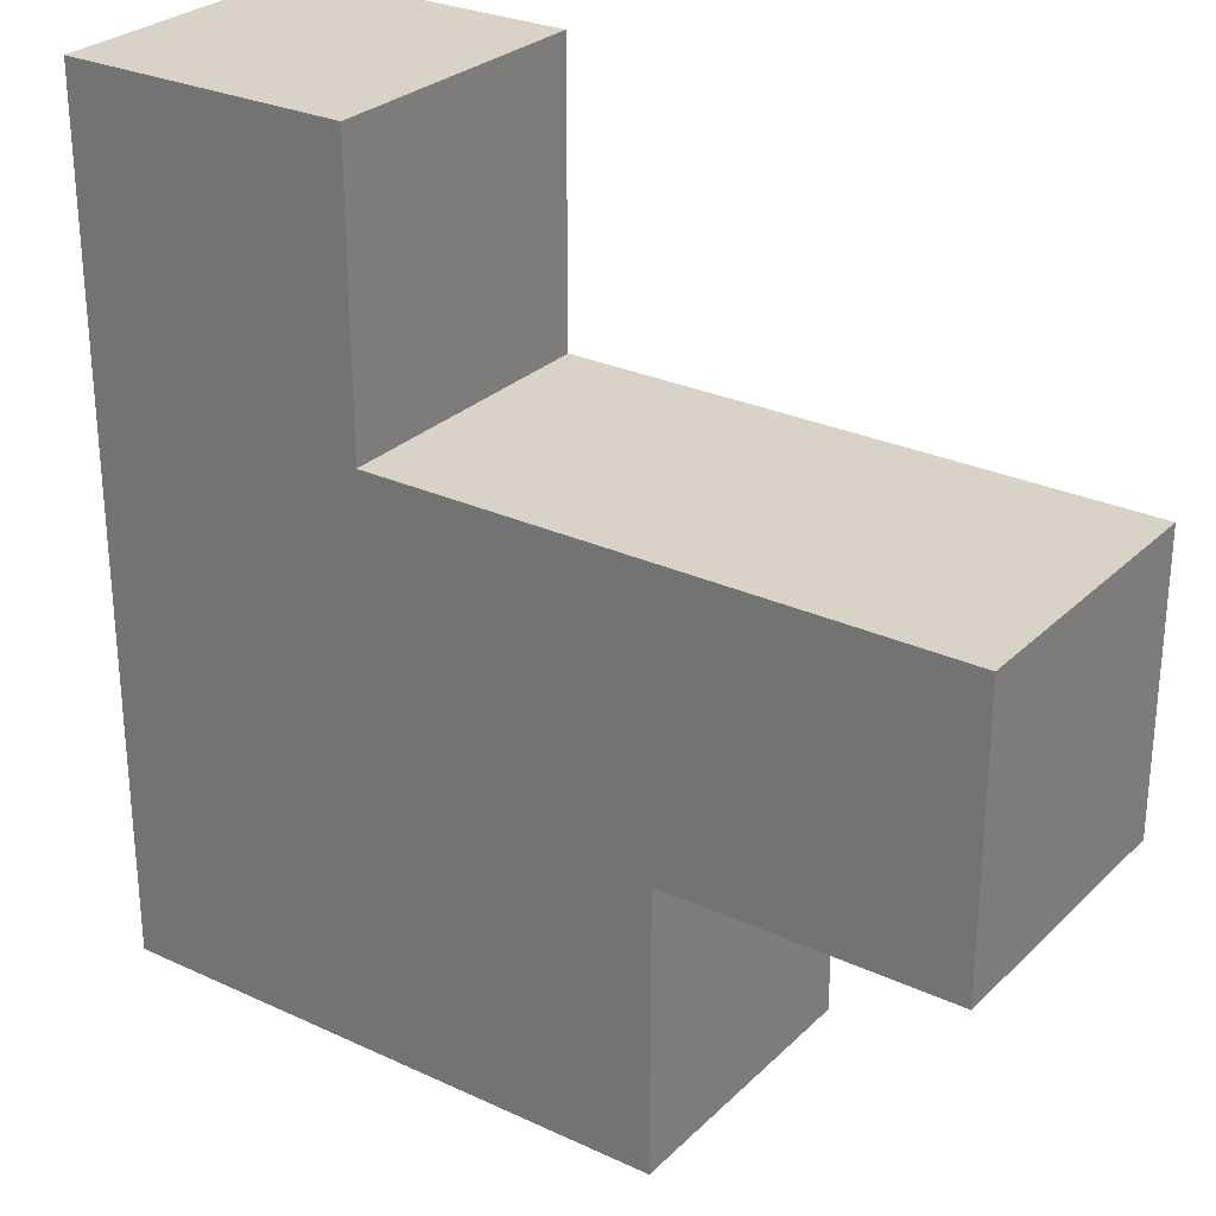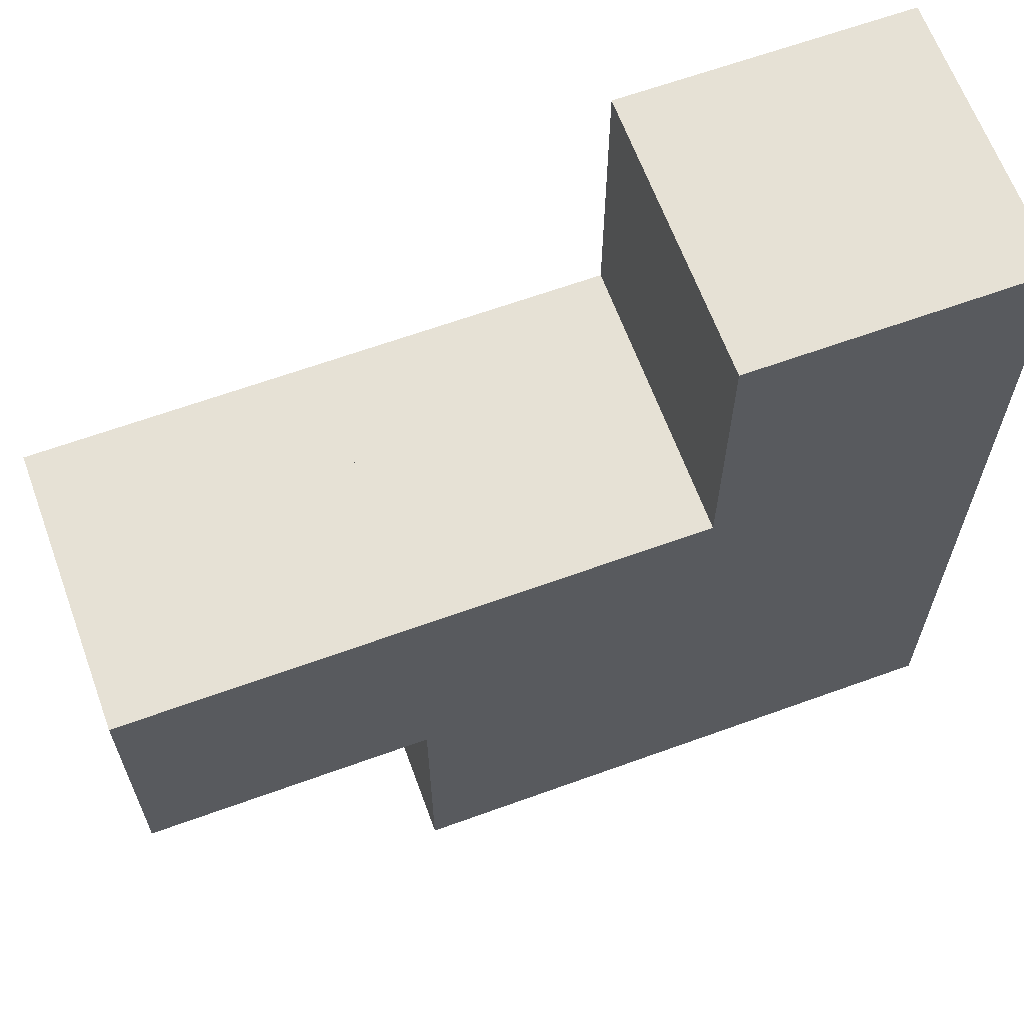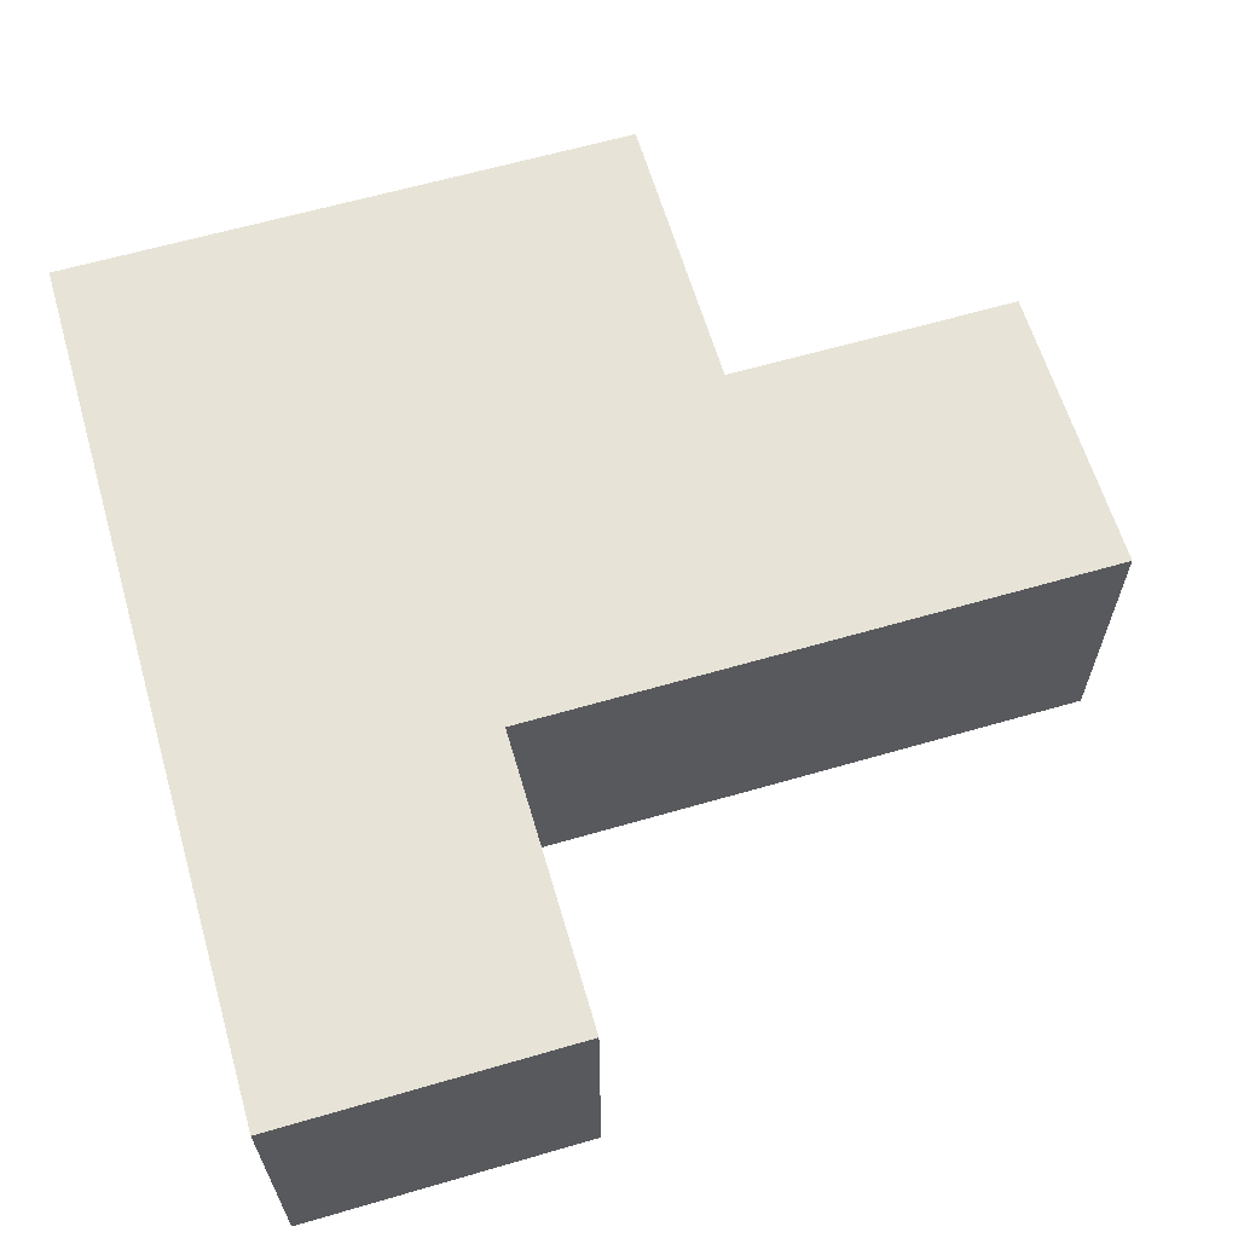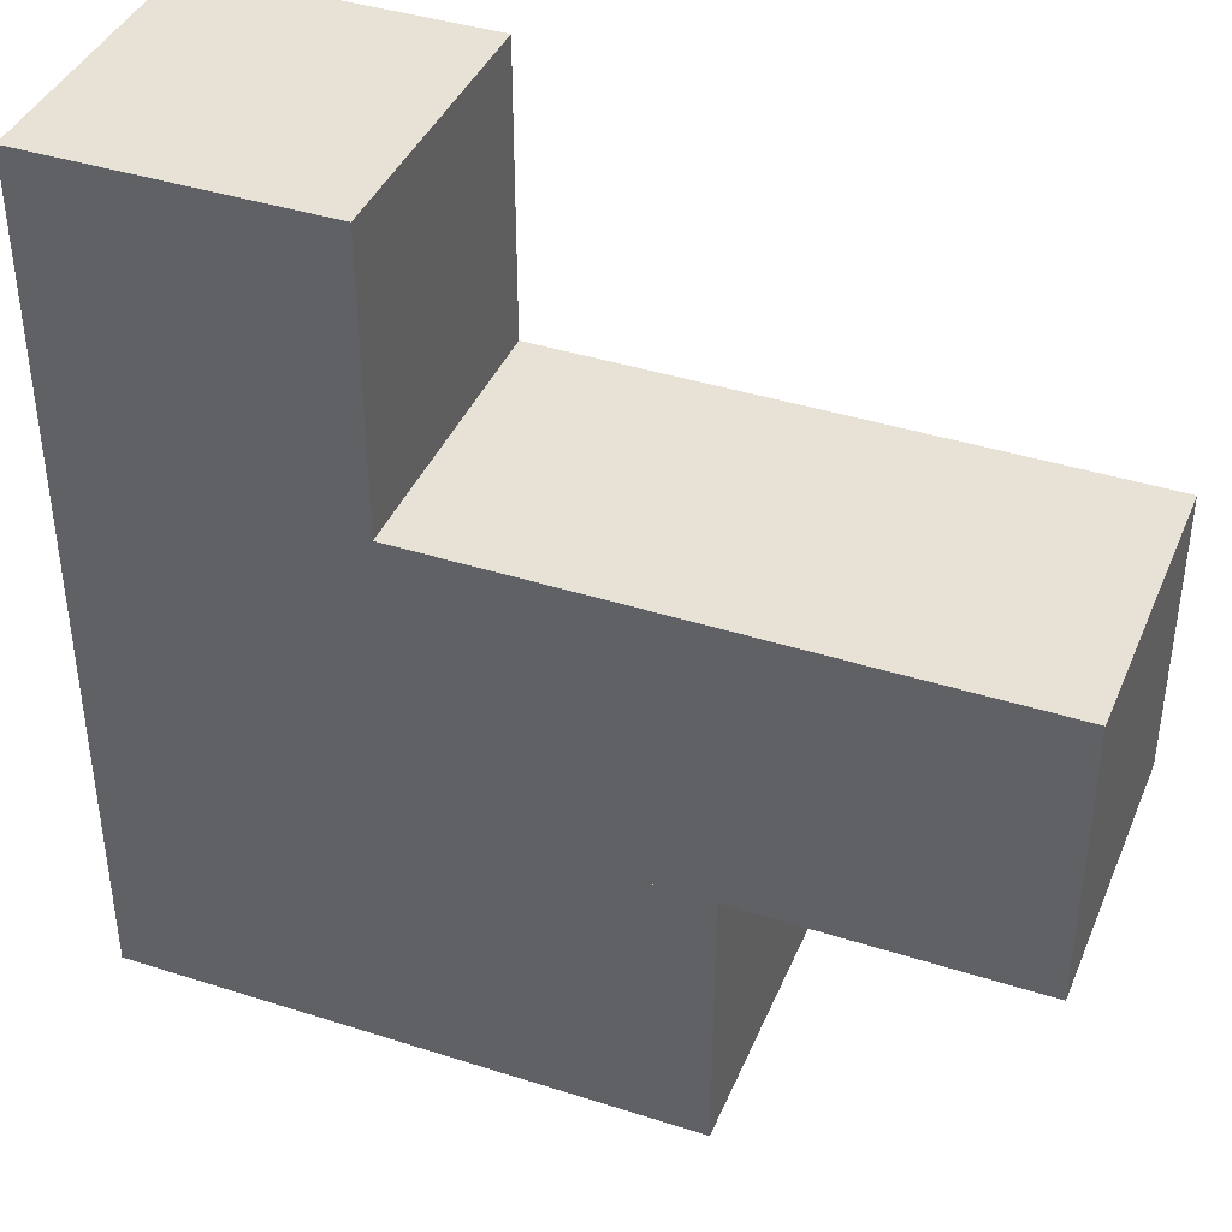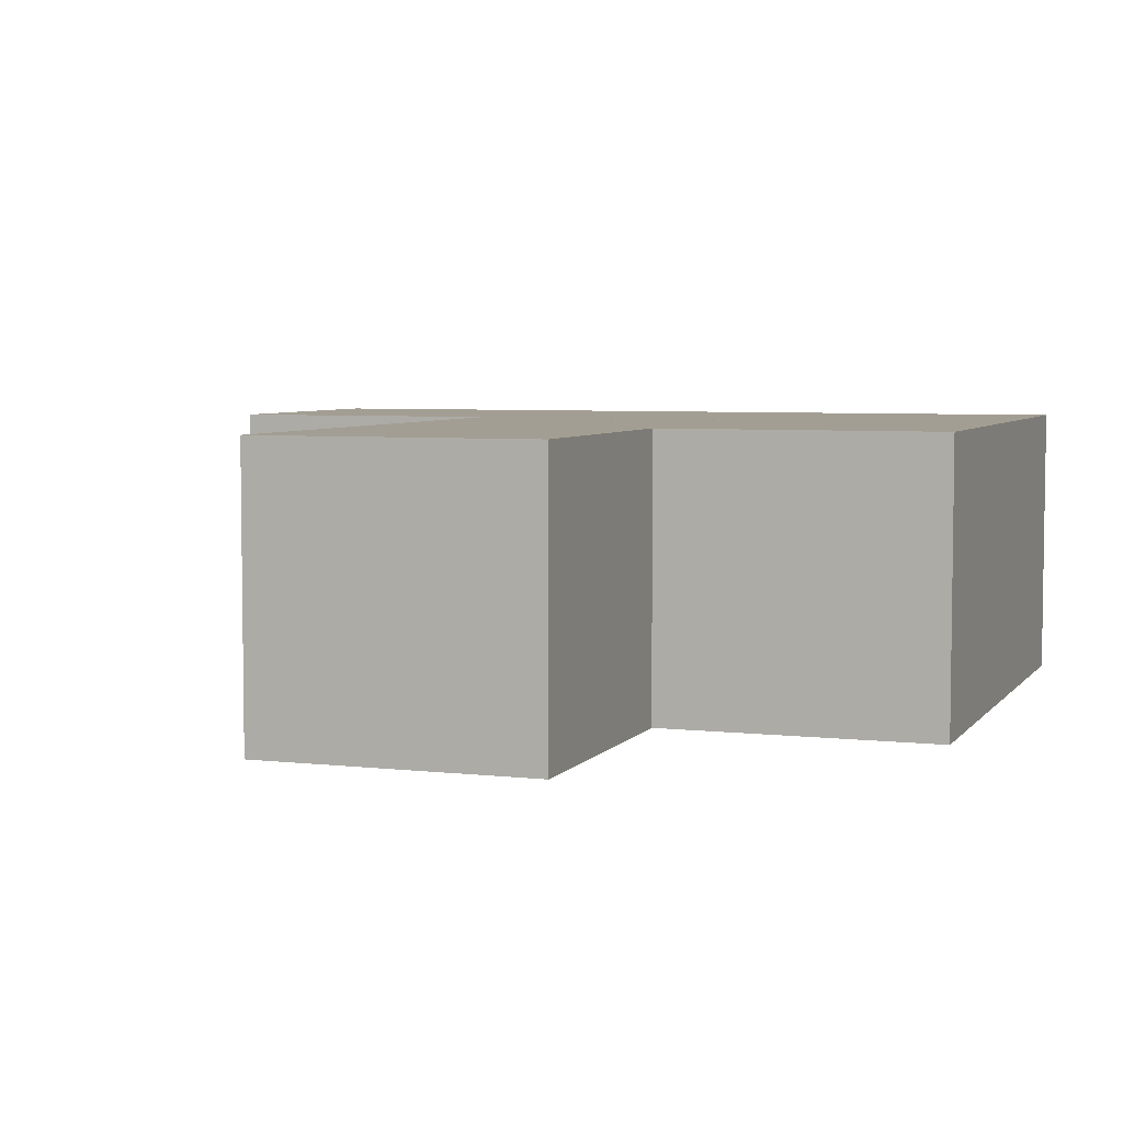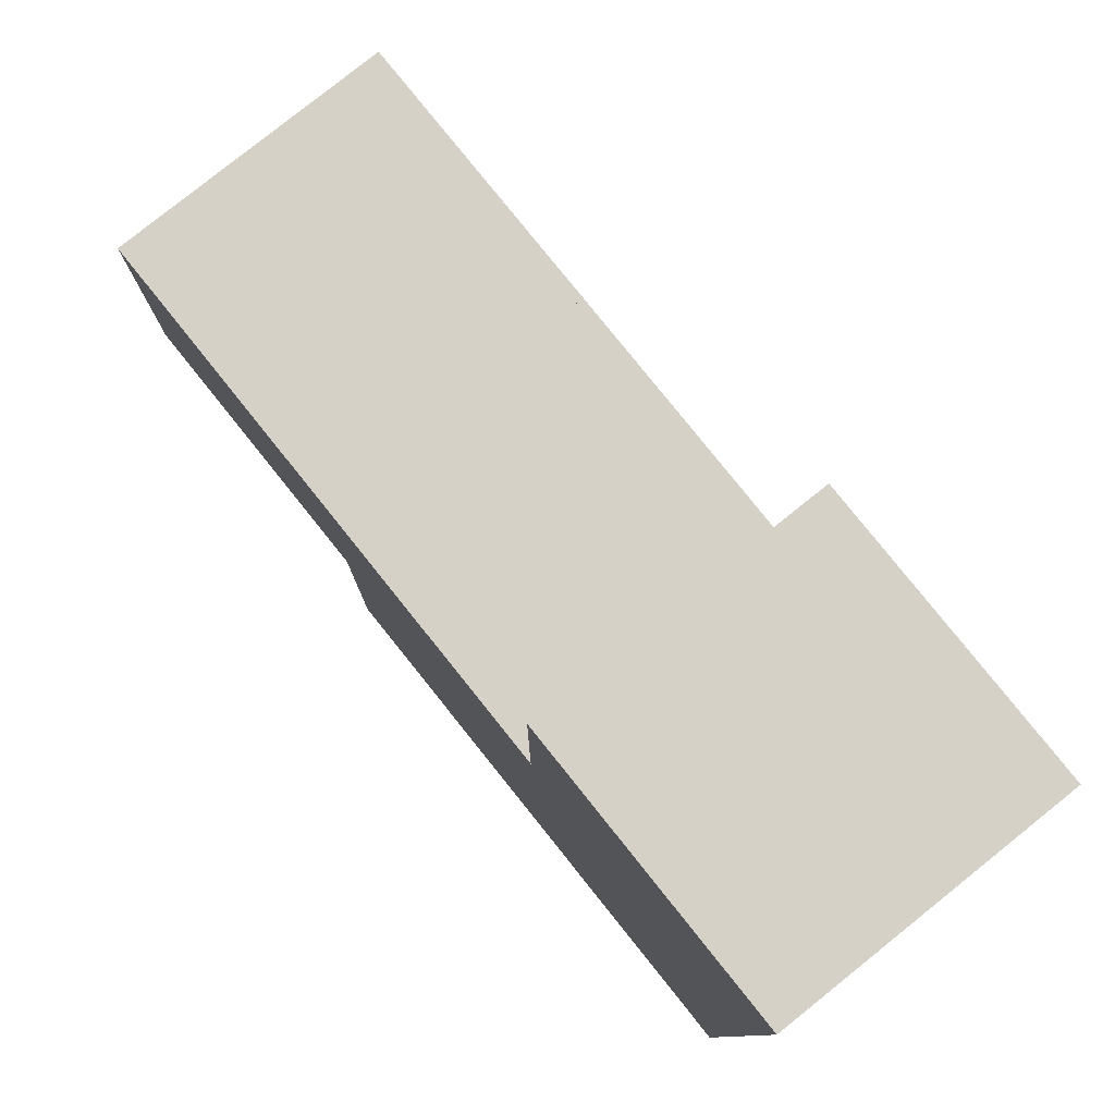
<metadata>
{"format":"obj","ext":"obj","renderer":"f3d","projection":"perspective","resolution":1024,"background":"white","views":[{"elev":27.9,"azim":-144.8,"up":"+Y"},{"elev":64.2,"azim":-20.1,"up":"+Y"},{"elev":62.7,"azim":163.6,"up":"+Z"},{"elev":40.2,"azim":-158.5,"up":"+Y"},{"elev":5.2,"azim":-70.2,"up":"+Z"},{"elev":79.7,"azim":51.3,"up":"+Y"}]}
</metadata>
<code>
v 1 1 0
v 2 1 0
v 1 2 0
v 1 1 1
v 1 2 1
v 2 1 1
v 2 2 0
v 2 2 1
v 2 0 0
v 3 0 0
v 2 1 0
v 2 0 1
v 2 1 1
v 3 0 1
v 3 1 0
v 3 1 1
v 2 1 0
v 3 1 0
v 2 2 0
v 2 1 1
v 2 2 1
v 3 1 1
v 3 2 0
v 3 2 1
v 3 0 0
v 4 0 0
v 3 1 0
v 3 0 1
v 3 1 1
v 4 0 1
v 4 1 0
v 4 1 1
v 3 1 0
v 4 1 0
v 3 2 0
v 3 1 1
v 3 2 1
v 4 1 1
v 4 2 0
v 4 2 1
v 3 2 0
v 4 2 0
v 3 3 0
v 3 2 1
v 3 3 1
v 4 2 1
v 4 3 0
v 4 3 1
f 1 2 7
f 1 3 7
f 4 5 8
f 4 6 8
f 1 3 5
f 1 4 5
f 2 6 8
f 2 7 8
f 1 2 6
f 1 4 6
f 3 5 8
f 3 7 8
f 9 10 15
f 9 11 15
f 12 13 16
f 12 14 16
f 9 11 13
f 9 12 13
f 10 14 16
f 10 15 16
f 9 10 14
f 9 12 14
f 11 13 16
f 11 15 16
f 17 18 23
f 17 19 23
f 20 21 24
f 20 22 24
f 17 19 21
f 17 20 21
f 18 22 24
f 18 23 24
f 17 18 22
f 17 20 22
f 19 21 24
f 19 23 24
f 25 26 31
f 25 27 31
f 28 29 32
f 28 30 32
f 25 27 29
f 25 28 29
f 26 30 32
f 26 31 32
f 25 26 30
f 25 28 30
f 27 29 32
f 27 31 32
f 33 34 39
f 33 35 39
f 36 37 40
f 36 38 40
f 33 35 37
f 33 36 37
f 34 38 40
f 34 39 40
f 33 34 38
f 33 36 38
f 35 37 40
f 35 39 40
f 41 42 47
f 41 43 47
f 44 45 48
f 44 46 48
f 41 43 45
f 41 44 45
f 42 46 48
f 42 47 48
f 41 42 46
f 41 44 46
f 43 45 48
f 43 47 48

</code>
